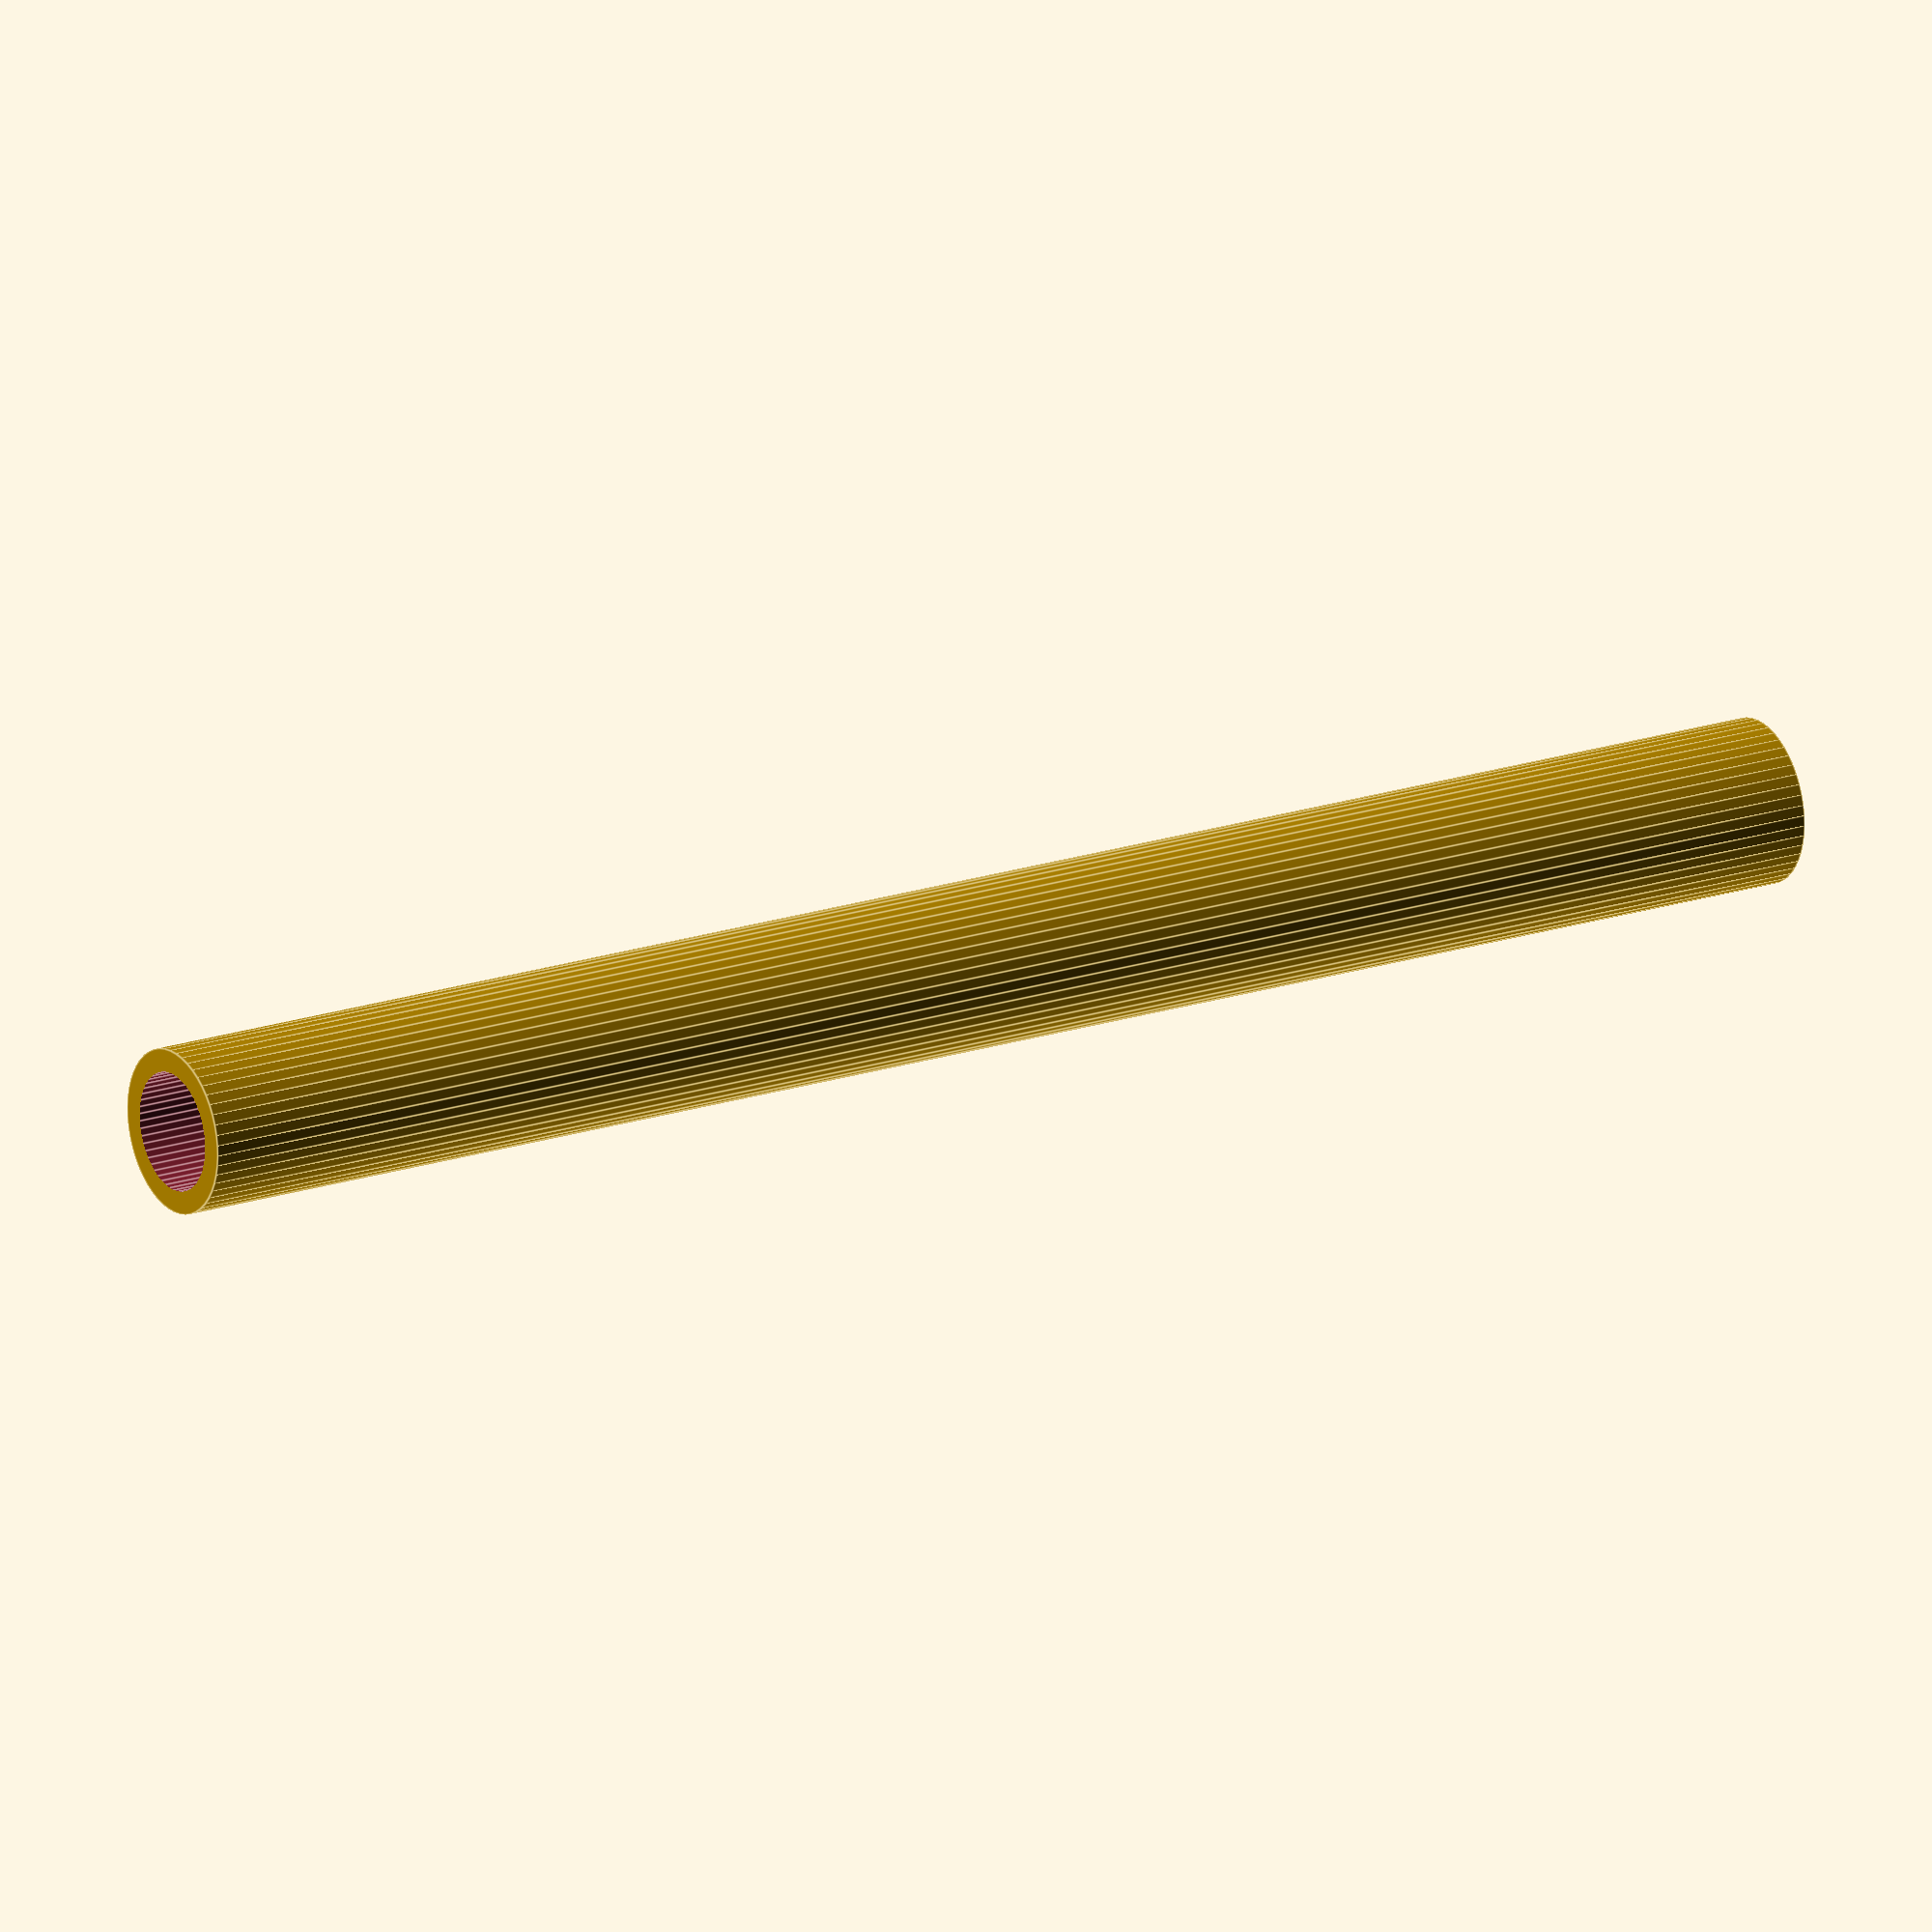
<openscad>
$fn = 50;


difference() {
	union() {
		translate(v = [0, 0, -50.0000000000]) {
			cylinder(h = 100, r = 4.5000000000);
		}
	}
	union() {
		translate(v = [0, 0, -100.0000000000]) {
			cylinder(h = 200, r = 3.2500000000);
		}
	}
}
</openscad>
<views>
elev=160.8 azim=236.5 roll=302.4 proj=o view=edges
</views>
